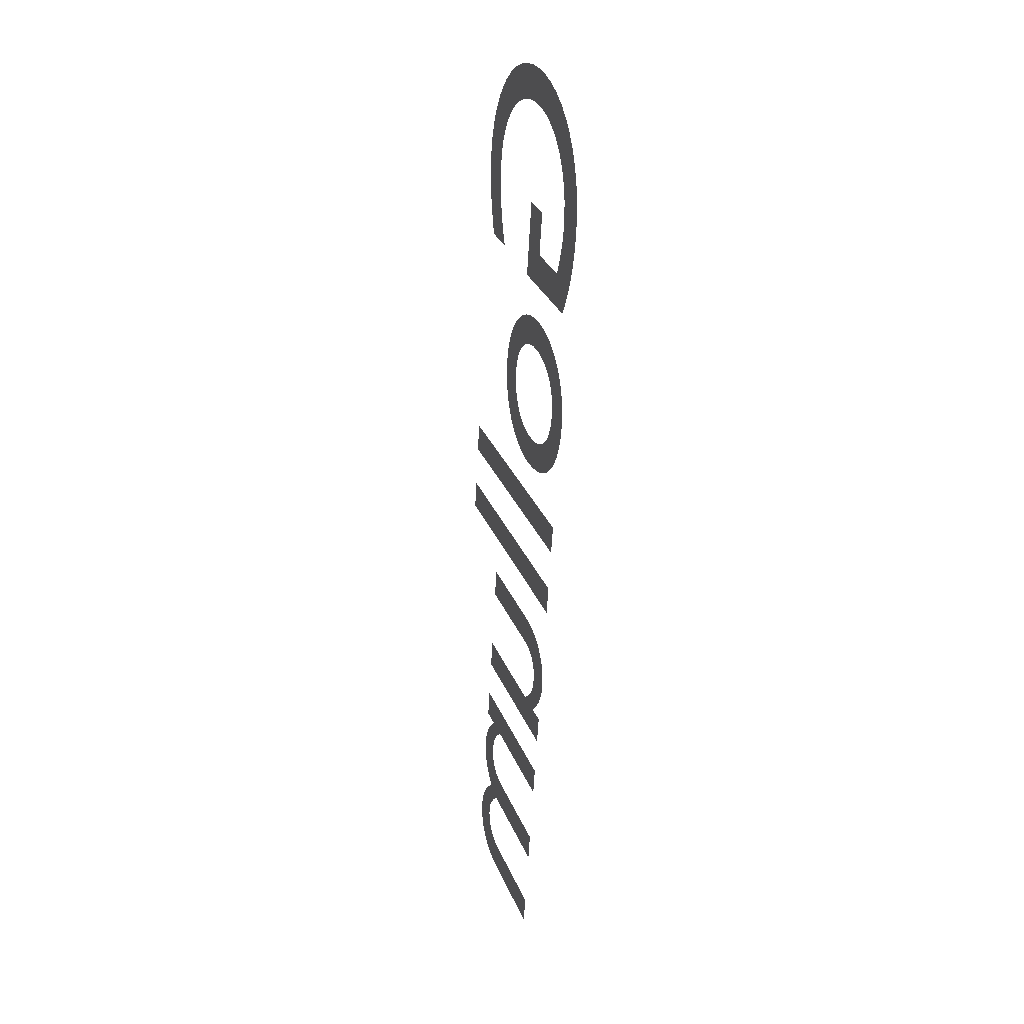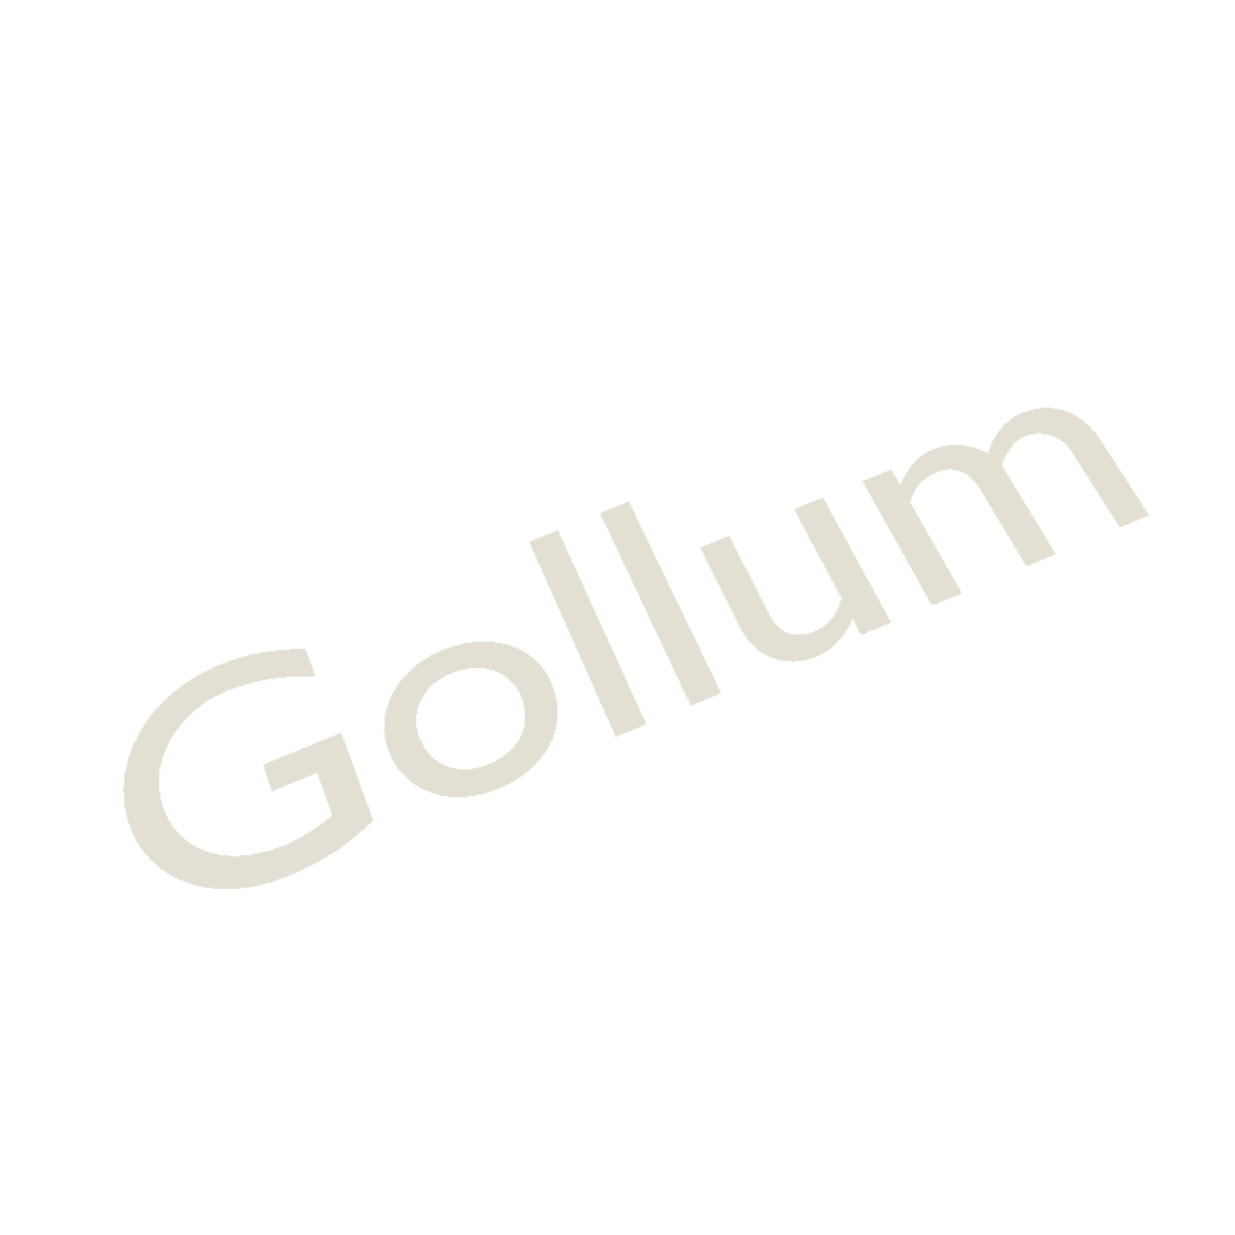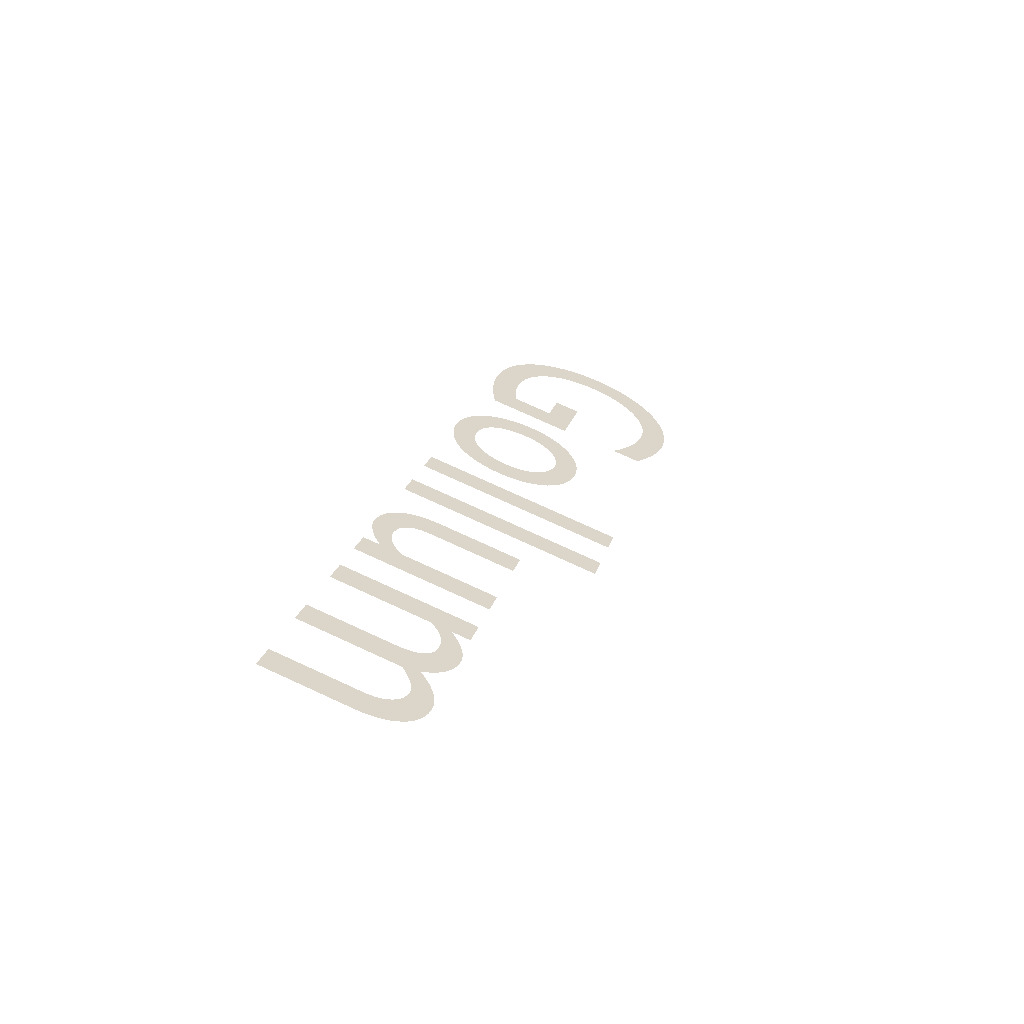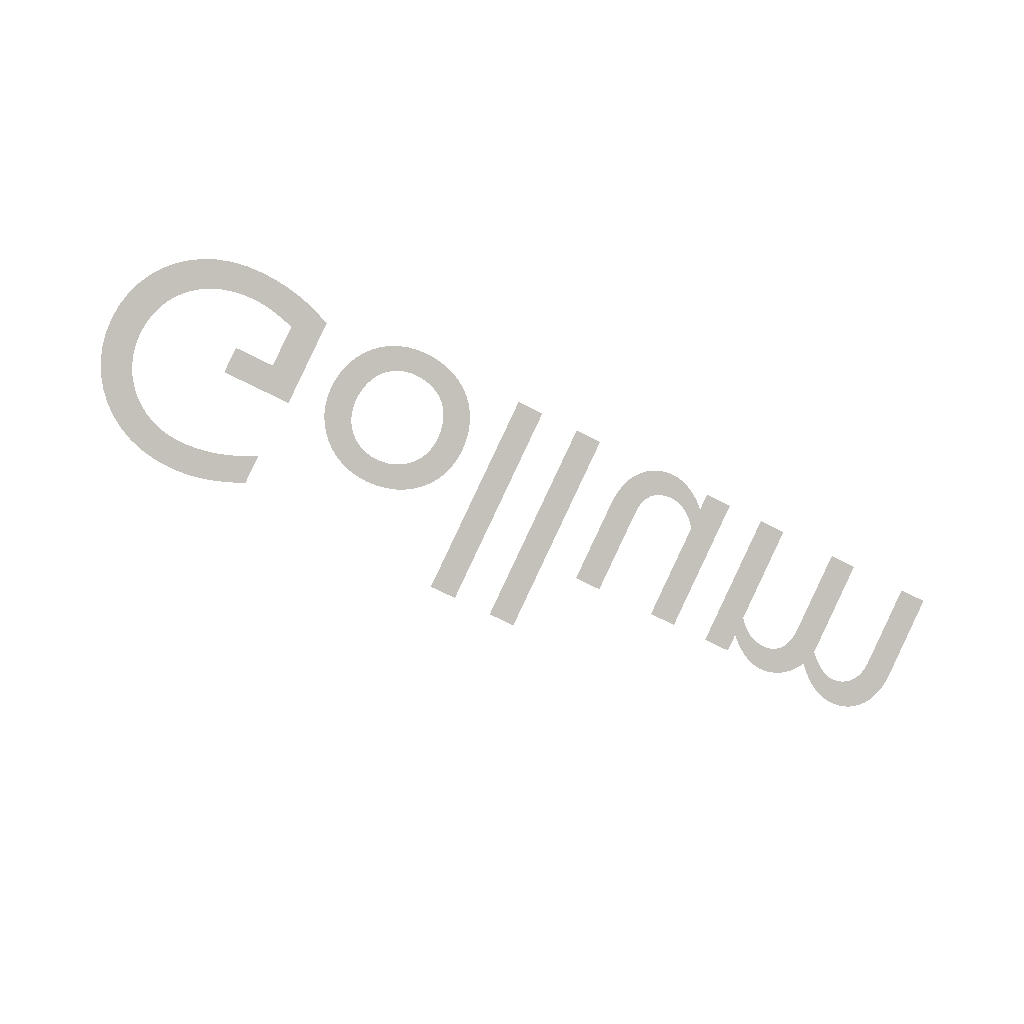
<metadata>
{"format":"obj","ext":"obj","renderer":"f3d","projection":"perspective","resolution":1024,"background":"white","views":[{"elev":-59.6,"azim":-93.0,"up":"+Y"},{"elev":79.0,"azim":-22.7,"up":"+Z"},{"elev":22.4,"azim":104.3,"up":"+Z"},{"elev":-69.7,"azim":-27.1,"up":"+Z"}]}
</metadata>
<code>
o Text.001
v 1.577 22.92 -8.342
v 1.577 22.08 -8.035
v 1.755 22.08 -8.035
v 1.755 22.69 -8.258
v 1.773 22.71 -8.265
v 1.791 22.72 -8.271
v 1.809 22.74 -8.276
v 1.826 22.75 -8.281
v 1.843 22.76 -8.285
v 1.861 22.77 -8.288
v 1.879 22.78 -8.291
v 1.897 22.79 -8.293
v 1.916 22.79 -8.295
v 1.936 22.79 -8.296
v 1.957 22.79 -8.297
v 1.979 22.8 -8.297
v 2.001 22.79 -8.296
v 2.022 22.79 -8.295
v 2.041 22.78 -8.293
v 2.06 22.78 -8.289
v 2.077 22.76 -8.285
v 2.093 22.75 -8.28
v 2.107 22.73 -8.274
v 2.119 22.71 -8.266
v 2.128 22.69 -8.258
v 2.135 22.66 -8.248
v 2.139 22.63 -8.238
v 2.141 22.6 -8.226
v 2.141 22.08 -8.035
v 2.319 22.08 -8.035
v 2.319 22.69 -8.258
v 2.335 22.7 -8.263
v 2.352 22.72 -8.269
v 2.369 22.73 -8.274
v 2.386 22.74 -8.278
v 2.404 22.76 -8.282
v 2.421 22.77 -8.286
v 2.439 22.77 -8.289
v 2.456 22.78 -8.292
v 2.472 22.79 -8.294
v 2.488 22.79 -8.296
v 2.504 22.79 -8.297
v 2.519 22.8 -8.297
v 2.544 22.79 -8.296
v 2.568 22.79 -8.295
v 2.591 22.78 -8.292
v 2.613 22.77 -8.289
v 2.632 22.76 -8.284
v 2.65 22.74 -8.278
v 2.666 22.73 -8.272
v 2.679 22.71 -8.264
v 2.69 22.68 -8.256
v 2.698 22.66 -8.246
v 2.703 22.63 -8.236
v 2.705 22.6 -8.225
v 2.705 22.08 -8.035
v 2.883 22.08 -8.035
v 2.883 22.61 -8.228
v 2.881 22.65 -8.245
v 2.874 22.7 -8.262
v 2.862 22.74 -8.277
v 2.846 22.78 -8.291
v 2.826 22.81 -8.304
v 2.802 22.85 -8.315
v 2.775 22.87 -8.325
v 2.743 22.89 -8.333
v 2.708 22.91 -8.34
v 2.67 22.93 -8.344
v 2.629 22.93 -8.347
v 2.585 22.94 -8.348
v 2.554 22.93 -8.348
v 2.524 22.93 -8.346
v 2.495 22.92 -8.344
v 2.468 22.92 -8.34
v 2.441 22.9 -8.336
v 2.416 22.89 -8.332
v 2.392 22.88 -8.326
v 2.369 22.86 -8.32
v 2.347 22.84 -8.314
v 2.325 22.82 -8.307
v 2.305 22.8 -8.3
v 2.285 22.78 -8.293
v 2.269 22.81 -8.301
v 2.252 22.83 -8.309
v 2.234 22.85 -8.317
v 2.214 22.87 -8.323
v 2.193 22.88 -8.329
v 2.171 22.9 -8.334
v 2.148 22.91 -8.338
v 2.124 22.92 -8.342
v 2.099 22.93 -8.345
v 2.072 22.93 -8.347
v 2.045 22.94 -8.348
v 2.017 22.94 -8.348
v 1.996 22.94 -8.348
v 1.975 22.93 -8.347
v 1.954 22.93 -8.345
v 1.932 22.92 -8.343
v 1.911 22.91 -8.34
v 1.889 22.9 -8.337
v 1.867 22.89 -8.333
v 1.845 22.88 -8.328
v 1.823 22.86 -8.322
v 1.801 22.85 -8.316
v 1.778 22.83 -8.309
v 1.755 22.81 -8.302
v 1.755 22.92 -8.342
v 1.333 22.08 -8.035
v 1.333 22.92 -8.342
v 1.155 22.92 -8.342
v 1.155 22.32 -8.122
v 1.14 22.3 -8.116
v 1.125 22.28 -8.109
v 1.108 22.27 -8.104
v 1.092 22.25 -8.099
v 1.074 22.24 -8.094
v 1.056 22.23 -8.09
v 1.038 22.22 -8.087
v 1.019 22.21 -8.084
v 1 22.21 -8.082
v 0.9806 22.2 -8.081
v 0.9609 22.2 -8.08
v 0.941 22.2 -8.079
v 0.9118 22.2 -8.08
v 0.885 22.2 -8.081
v 0.8608 22.21 -8.084
v 0.8391 22.22 -8.087
v 0.8199 22.23 -8.092
v 0.8033 22.25 -8.097
v 0.7891 22.26 -8.103
v 0.7776 22.28 -8.11
v 0.7686 22.3 -8.118
v 0.7622 22.33 -8.127
v 0.7583 22.36 -8.137
v 0.757 22.38 -8.147
v 0.757 22.92 -8.342
v 0.579 22.92 -8.342
v 0.579 22.4 -8.151
v 0.5816 22.34 -8.132
v 0.5893 22.3 -8.115
v 0.6018 22.25 -8.099
v 0.6189 22.21 -8.085
v 0.6403 22.18 -8.072
v 0.6657 22.15 -8.061
v 0.695 22.12 -8.051
v 0.7277 22.1 -8.043
v 0.7638 22.08 -8.037
v 0.8028 22.07 -8.032
v 0.8447 22.06 -8.03
v 0.889 22.06 -8.029
v 0.9113 22.06 -8.029
v 0.9341 22.06 -8.03
v 0.9573 22.07 -8.032
v 0.9806 22.07 -8.034
v 1.004 22.08 -8.037
v 1.027 22.09 -8.041
v 1.05 22.1 -8.045
v 1.073 22.12 -8.05
v 1.095 22.13 -8.055
v 1.116 22.15 -8.061
v 1.136 22.16 -8.067
v 1.155 22.18 -8.074
v 1.155 22.08 -8.035
v 0.329 23.36 -8.501
v 0.151 23.36 -8.501
v 0.151 22.08 -8.035
v 0.329 22.08 -8.035
v -0.109 23.36 -8.501
v -0.287 23.36 -8.501
v -0.287 22.08 -8.035
v -0.109 22.08 -8.035
v -0.975 22.94 -8.348
v -1.041 22.93 -8.347
v -1.103 22.92 -8.343
v -1.162 22.9 -8.336
v -1.217 22.88 -8.327
v -1.267 22.85 -8.316
v -1.312 22.81 -8.303
v -1.352 22.77 -8.288
v -1.386 22.73 -8.271
v -1.413 22.68 -8.253
v -1.433 22.62 -8.234
v -1.445 22.57 -8.213
v -1.449 22.51 -8.191
v -1.445 22.44 -8.168
v -1.433 22.38 -8.147
v -1.414 22.33 -8.126
v -1.387 22.27 -8.107
v -1.355 22.23 -8.09
v -1.315 22.19 -8.075
v -1.271 22.15 -8.061
v -1.221 22.12 -8.05
v -1.165 22.09 -8.041
v -1.106 22.07 -8.034
v -1.042 22.06 -8.03
v -0.975 22.06 -8.029
v -0.9049 22.06 -8.03
v -0.839 22.07 -8.034
v -0.7776 22.09 -8.04
v -0.721 22.12 -8.049
v -0.6697 22.15 -8.06
v -0.624 22.18 -8.074
v -0.5843 22.22 -8.089
v -0.551 22.27 -8.106
v -0.5244 22.32 -8.125
v -0.505 22.38 -8.146
v -0.4931 22.44 -8.168
v -0.489 22.51 -8.191
v -0.4932 22.57 -8.214
v -0.5054 22.62 -8.235
v -0.5253 22.68 -8.254
v -0.5523 22.73 -8.273
v -0.5861 22.77 -8.289
v -0.6262 22.81 -8.304
v -0.6722 22.85 -8.317
v -0.7237 22.88 -8.328
v -0.7801 22.9 -8.336
v -0.8411 22.92 -8.343
v -0.9062 22.93 -8.347
v -0.977 22.79 -8.293
v -0.9336 22.78 -8.293
v -0.8925 22.78 -8.29
v -0.8541 22.76 -8.286
v -0.8186 22.75 -8.28
v -0.7862 22.73 -8.273
v -0.7572 22.71 -8.264
v -0.732 22.68 -8.255
v -0.7108 22.65 -8.244
v -0.6938 22.62 -8.232
v -0.6813 22.58 -8.219
v -0.6736 22.54 -8.205
v -0.671 22.5 -8.191
v -0.6734 22.46 -8.175
v -0.6806 22.42 -8.16
v -0.6924 22.38 -8.146
v -0.7086 22.35 -8.133
v -0.729 22.32 -8.122
v -0.7535 22.29 -8.112
v -0.7819 22.26 -8.104
v -0.8141 22.24 -8.097
v -0.8499 22.23 -8.091
v -0.8891 22.22 -8.087
v -0.9315 22.21 -8.084
v -0.977 22.21 -8.083
v -1.019 22.21 -8.084
v -1.058 22.22 -8.087
v -1.095 22.23 -8.091
v -1.129 22.25 -8.097
v -1.159 22.27 -8.104
v -1.187 22.29 -8.113
v -1.21 22.32 -8.123
v -1.23 22.35 -8.135
v -1.246 22.38 -8.147
v -1.257 22.42 -8.161
v -1.265 22.46 -8.176
v -1.267 22.51 -8.191
v -1.265 22.55 -8.206
v -1.257 22.58 -8.219
v -1.245 22.62 -8.232
v -1.229 22.65 -8.244
v -1.209 22.68 -8.255
v -1.185 22.71 -8.265
v -1.158 22.73 -8.273
v -1.127 22.75 -8.28
v -1.093 22.76 -8.286
v -1.057 22.78 -8.29
v -1.018 22.78 -8.293
v -1.655 22.71 -8.265
v -2.113 22.71 -8.265
v -2.113 22.54 -8.204
v -1.851 22.54 -8.204
v -1.851 22.28 -8.109
v -1.875 22.27 -8.106
v -1.898 22.26 -8.104
v -1.922 22.26 -8.102
v -1.946 22.25 -8.099
v -1.97 22.25 -8.097
v -1.994 22.24 -8.096
v -2.019 22.24 -8.094
v -2.044 22.23 -8.093
v -2.069 22.23 -8.092
v -2.095 22.23 -8.091
v -2.121 22.23 -8.09
v -2.147 22.23 -8.09
v -2.226 22.23 -8.092
v -2.3 22.24 -8.096
v -2.37 22.26 -8.103
v -2.434 22.29 -8.113
v -2.492 22.32 -8.125
v -2.545 22.36 -8.14
v -2.59 22.41 -8.157
v -2.628 22.46 -8.175
v -2.658 22.52 -8.196
v -2.681 22.58 -8.218
v -2.694 22.64 -8.242
v -2.699 22.71 -8.267
v -2.694 22.78 -8.292
v -2.681 22.85 -8.316
v -2.658 22.91 -8.338
v -2.628 22.97 -8.359
v -2.591 23.02 -8.378
v -2.547 23.06 -8.395
v -2.497 23.11 -8.41
v -2.441 23.14 -8.422
v -2.38 23.17 -8.432
v -2.315 23.19 -8.44
v -2.246 23.2 -8.444
v -2.173 23.21 -8.446
v -2.132 23.2 -8.446
v -2.091 23.2 -8.445
v -2.05 23.2 -8.443
v -2.009 23.19 -8.441
v -1.968 23.18 -8.438
v -1.927 23.17 -8.434
v -1.886 23.16 -8.43
v -1.845 23.15 -8.425
v -1.804 23.13 -8.42
v -1.763 23.12 -8.414
v -1.723 23.1 -8.407
v -1.683 23.08 -8.4
v -1.683 23.27 -8.468
v -1.734 23.29 -8.475
v -1.782 23.3 -8.481
v -1.827 23.32 -8.487
v -1.869 23.33 -8.492
v -1.908 23.34 -8.496
v -1.946 23.35 -8.499
v -1.983 23.36 -8.502
v -2.019 23.36 -8.504
v -2.056 23.37 -8.506
v -2.092 23.37 -8.507
v -2.13 23.37 -8.507
v -2.169 23.37 -8.508
v -2.271 23.37 -8.505
v -2.368 23.35 -8.499
v -2.459 23.32 -8.489
v -2.544 23.29 -8.475
v -2.621 23.24 -8.458
v -2.691 23.18 -8.438
v -2.752 23.12 -8.415
v -2.804 23.05 -8.389
v -2.845 22.97 -8.361
v -2.876 22.89 -8.331
v -2.895 22.8 -8.299
v -2.901 22.71 -8.265
v -2.895 22.62 -8.232
v -2.876 22.53 -8.2
v -2.846 22.45 -8.171
v -2.806 22.37 -8.143
v -2.755 22.3 -8.118
v -2.695 22.24 -8.096
v -2.626 22.19 -8.076
v -2.549 22.14 -8.06
v -2.465 22.11 -8.046
v -2.374 22.08 -8.037
v -2.277 22.06 -8.031
v -2.175 22.06 -8.029
v -2.128 22.06 -8.029
v -2.083 22.06 -8.03
v -2.039 22.06 -8.031
v -1.996 22.07 -8.033
v -1.954 22.08 -8.035
v -1.912 22.08 -8.038
v -1.87 22.09 -8.041
v -1.828 22.1 -8.045
v -1.786 22.12 -8.049
v -1.744 22.13 -8.055
v -1.7 22.15 -8.06
v -1.655 22.16 -8.067
f 95 93 94
f 71 69 70
f 96 93 95
f 96 92 93
f 72 69 71
f 72 68 69
f 97 92 96
f 97 91 92
f 73 68 72
f 98 91 97
f 98 90 91
f 73 67 68
f 74 67 73
f 99 90 98
f 2 107 1
f 2 106 107
f 99 89 90
f 75 67 74
f 100 89 99
f 75 66 67
f 100 88 89
f 101 88 100
f 76 66 75
f 101 87 88
f 76 65 66
f 102 87 101
f 77 65 76
f 102 86 87
f 103 86 102
f 78 65 77
f 78 64 65
f 103 85 86
f 104 85 103
f 79 64 78
f 104 84 85
f 105 84 104
f 79 63 64
f 80 63 79
f 105 83 84
f 106 83 105
f 81 63 80
f 81 43 63
f 43 62 63
f 2 4 106
f 4 5 106
f 5 6 106
f 6 7 106
f 7 8 106
f 8 9 106
f 9 10 106
f 10 11 106
f 11 12 106
f 12 13 106
f 13 14 106
f 14 15 106
f 15 83 106
f 15 16 83
f 16 82 83
f 82 42 81
f 42 43 81
f 17 82 16
f 44 62 43
f 82 41 42
f 18 82 17
f 45 62 44
f 82 40 41
f 19 82 18
f 46 62 45
f 82 39 40
f 20 82 19
f 20 39 82
f 47 62 46
f 20 38 39
f 47 61 62
f 21 38 20
f 21 37 38
f 48 61 47
f 21 36 37
f 22 36 21
f 49 61 48
f 22 35 36
f 23 35 22
f 50 61 49
f 23 34 35
f 50 60 61
f 24 34 23
f 24 33 34
f 51 60 50
f 24 32 33
f 25 32 24
f 52 60 51
f 25 31 32
f 52 59 60
f 26 31 25
f 2 3 4
f 26 30 31
f 53 59 52
f 27 30 26
f 54 59 53
f 54 58 59
f 28 30 27
f 55 58 54
f 55 57 58
f 29 30 28
f 56 57 55
f 138 136 137
f 138 135 136
f 111 109 110
f 111 108 109
f 139 135 138
f 139 134 135
f 139 133 134
f 140 133 139
f 140 132 133
f 112 108 111
f 140 131 132
f 113 108 112
f 141 131 140
f 141 130 131
f 114 108 113
f 115 108 114
f 141 129 130
f 142 129 141
f 116 108 115
f 142 128 129
f 117 162 116
f 162 108 116
f 142 127 128
f 118 162 117
f 142 126 127
f 119 162 118
f 143 126 142
f 120 162 119
f 143 125 126
f 121 162 120
f 143 124 125
f 122 162 121
f 143 123 124
f 123 162 122
f 143 162 123
f 143 161 162
f 163 108 162
f 144 161 143
f 144 160 161
f 144 159 160
f 145 159 144
f 145 158 159
f 146 158 145
f 146 157 158
f 146 156 157
f 147 156 146
f 147 155 156
f 147 154 155
f 148 154 147
f 148 153 154
f 149 153 148
f 149 152 153
f 149 151 152
f 150 151 149
f 166 164 165
f 166 167 164
f 170 168 169
f 170 171 168
f 173 219 172
f 173 218 219
f 174 218 173
f 174 217 218
f 175 217 174
f 175 216 217
f 176 216 175
f 176 215 216
f 177 215 176
f 177 214 215
f 178 214 177
f 178 213 214
f 179 220 178
f 220 213 178
f 179 267 220
f 221 213 220
f 179 266 267
f 222 213 221
f 179 265 266
f 223 213 222
f 223 212 213
f 180 265 179
f 180 264 265
f 224 212 223
f 180 263 264
f 225 212 224
f 180 262 263
f 226 212 225
f 226 211 212
f 181 262 180
f 181 261 262
f 227 211 226
f 181 260 261
f 228 211 227
f 228 210 211
f 182 260 181
f 182 259 260
f 229 210 228
f 229 209 210
f 183 259 182
f 183 258 259
f 230 209 229
f 183 257 258
f 231 209 230
f 231 208 209
f 184 257 183
f 184 256 257
f 232 208 231
f 185 256 184
f 185 255 256
f 232 207 208
f 233 207 232
f 185 254 255
f 234 207 233
f 186 254 185
f 234 206 207
f 186 253 254
f 235 206 234
f 186 252 253
f 187 252 186
f 236 206 235
f 236 205 206
f 187 251 252
f 237 205 236
f 188 251 187
f 237 204 205
f 188 250 251
f 238 204 237
f 188 249 250
f 239 204 238
f 189 249 188
f 239 203 204
f 189 248 249
f 240 203 239
f 189 247 248
f 241 203 240
f 189 246 247
f 242 203 241
f 190 246 189
f 242 202 203
f 190 245 246
f 243 202 242
f 190 244 245
f 244 202 243
f 190 202 244
f 191 202 190
f 191 201 202
f 192 201 191
f 192 200 201
f 193 200 192
f 193 199 200
f 194 199 193
f 194 198 199
f 195 198 194
f 195 197 198
f 196 197 195
f 334 332 333
f 334 331 332
f 334 330 331
f 334 329 330
f 335 329 334
f 335 328 329
f 335 327 328
f 335 326 327
f 336 326 335
f 336 325 326
f 336 324 325
f 337 324 336
f 337 323 324
f 337 322 323
f 338 322 337
f 338 321 322
f 338 310 321
f 310 311 321
f 311 312 321
f 312 313 321
f 313 314 321
f 314 315 321
f 315 316 321
f 316 317 321
f 317 318 321
f 318 319 321
f 319 320 321
f 339 308 338
f 308 309 338
f 309 310 338
f 339 307 308
f 339 306 307
f 339 305 306
f 340 305 339
f 340 304 305
f 340 303 304
f 341 303 340
f 341 302 303
f 341 301 302
f 342 301 341
f 342 300 301
f 343 300 342
f 343 299 300
f 343 298 299
f 344 298 343
f 344 297 298
f 345 297 344
f 345 296 297
f 345 295 296
f 346 295 345
f 270 268 269
f 270 271 268
f 271 369 268
f 346 294 295
f 347 294 346
f 347 293 294
f 272 369 271
f 348 293 347
f 348 292 293
f 348 291 292
f 349 291 348
f 349 290 291
f 350 290 349
f 350 289 290
f 350 288 289
f 351 288 350
f 351 287 288
f 273 369 272
f 274 369 273
f 275 369 274
f 351 286 287
f 276 369 275
f 277 369 276
f 278 369 277
f 351 285 286
f 352 285 351
f 279 369 278
f 280 369 279
f 281 369 280
f 352 284 285
f 282 369 281
f 283 369 282
f 284 369 283
f 352 369 284
f 353 369 352
f 353 368 369
f 353 367 368
f 354 367 353
f 354 366 367
f 354 365 366
f 355 365 354
f 355 364 365
f 355 363 364
f 355 362 363
f 356 362 355
f 356 361 362
f 356 360 361
f 356 359 360
f 357 359 356
f 357 358 359

</code>
